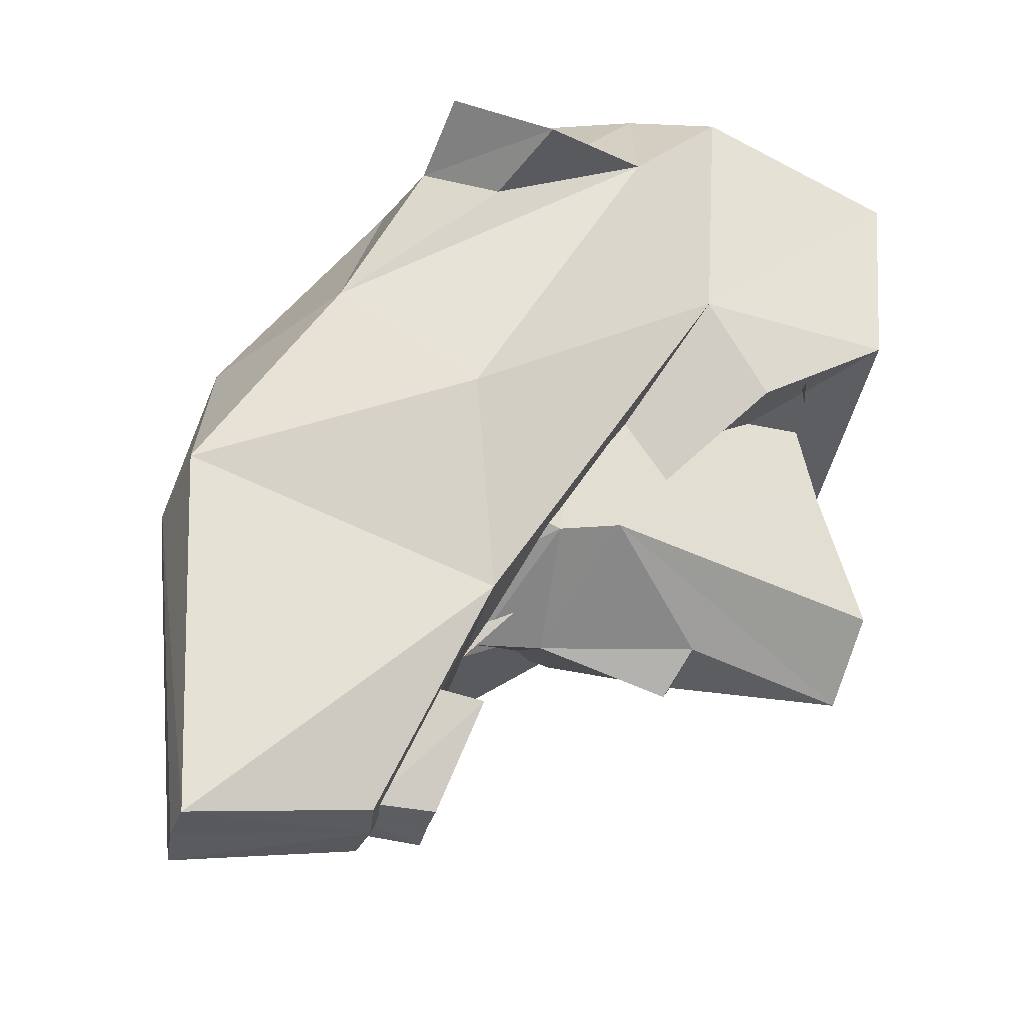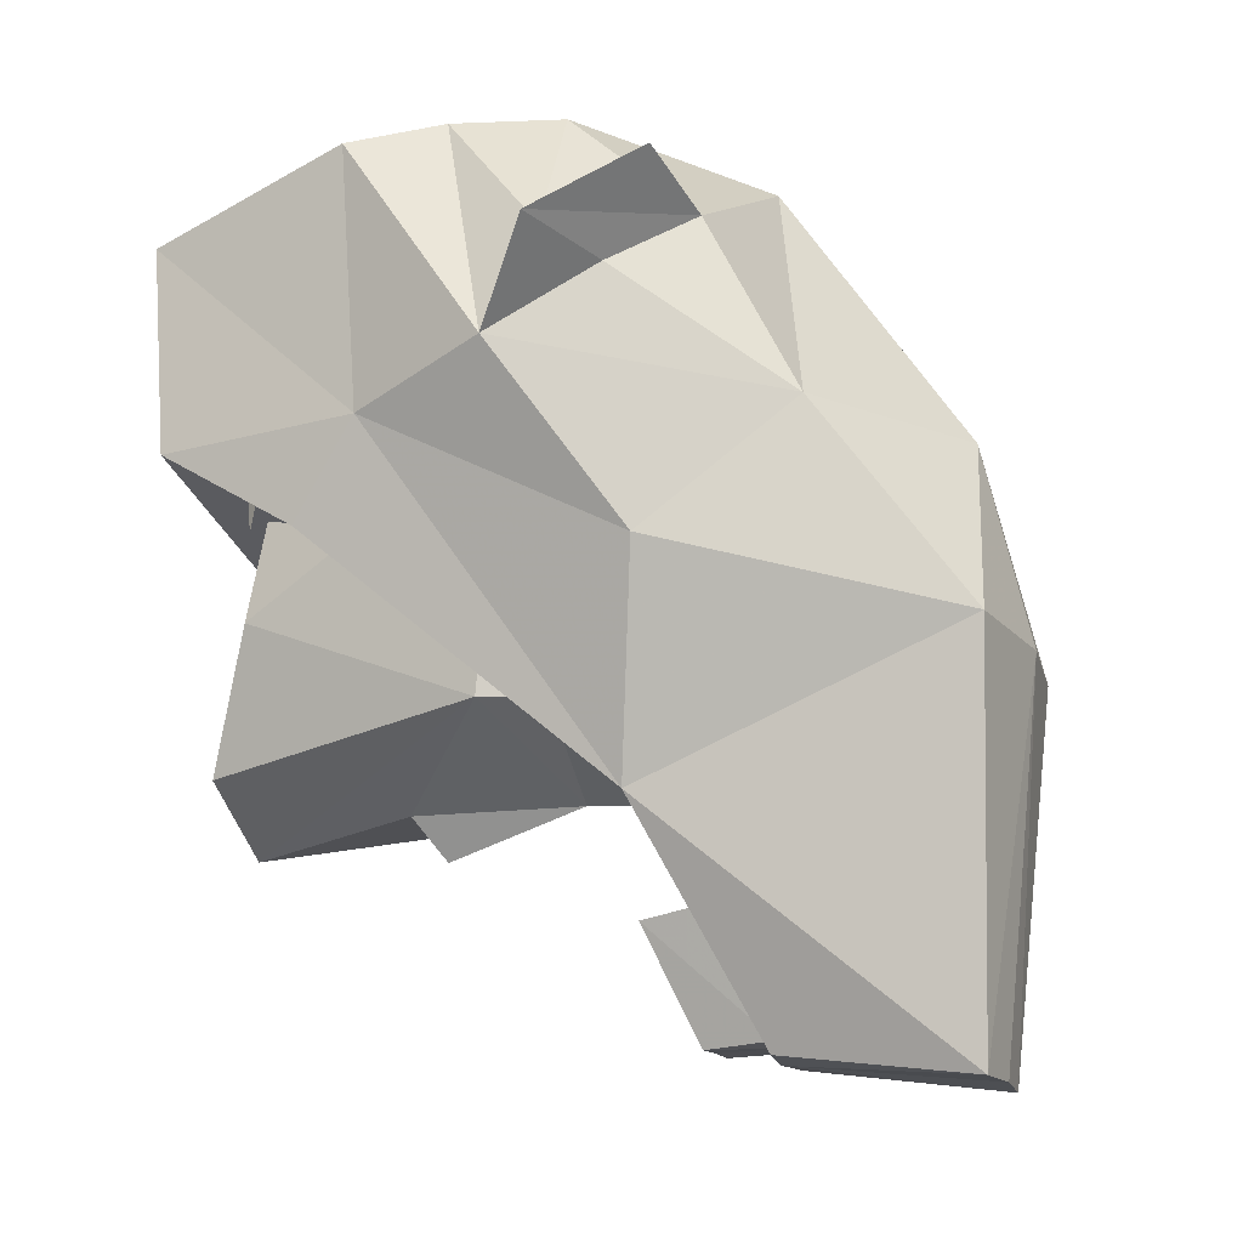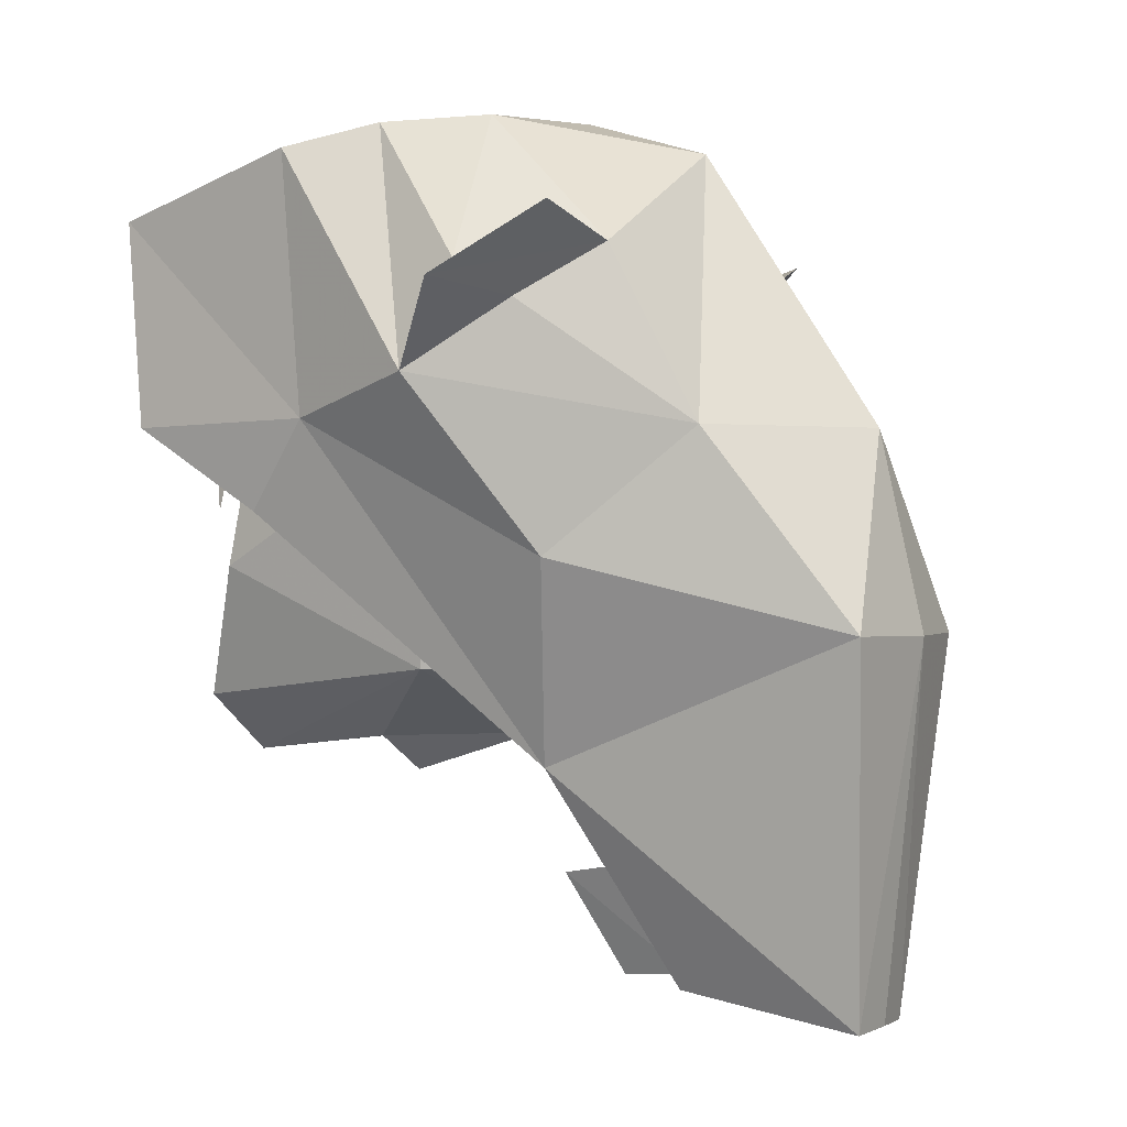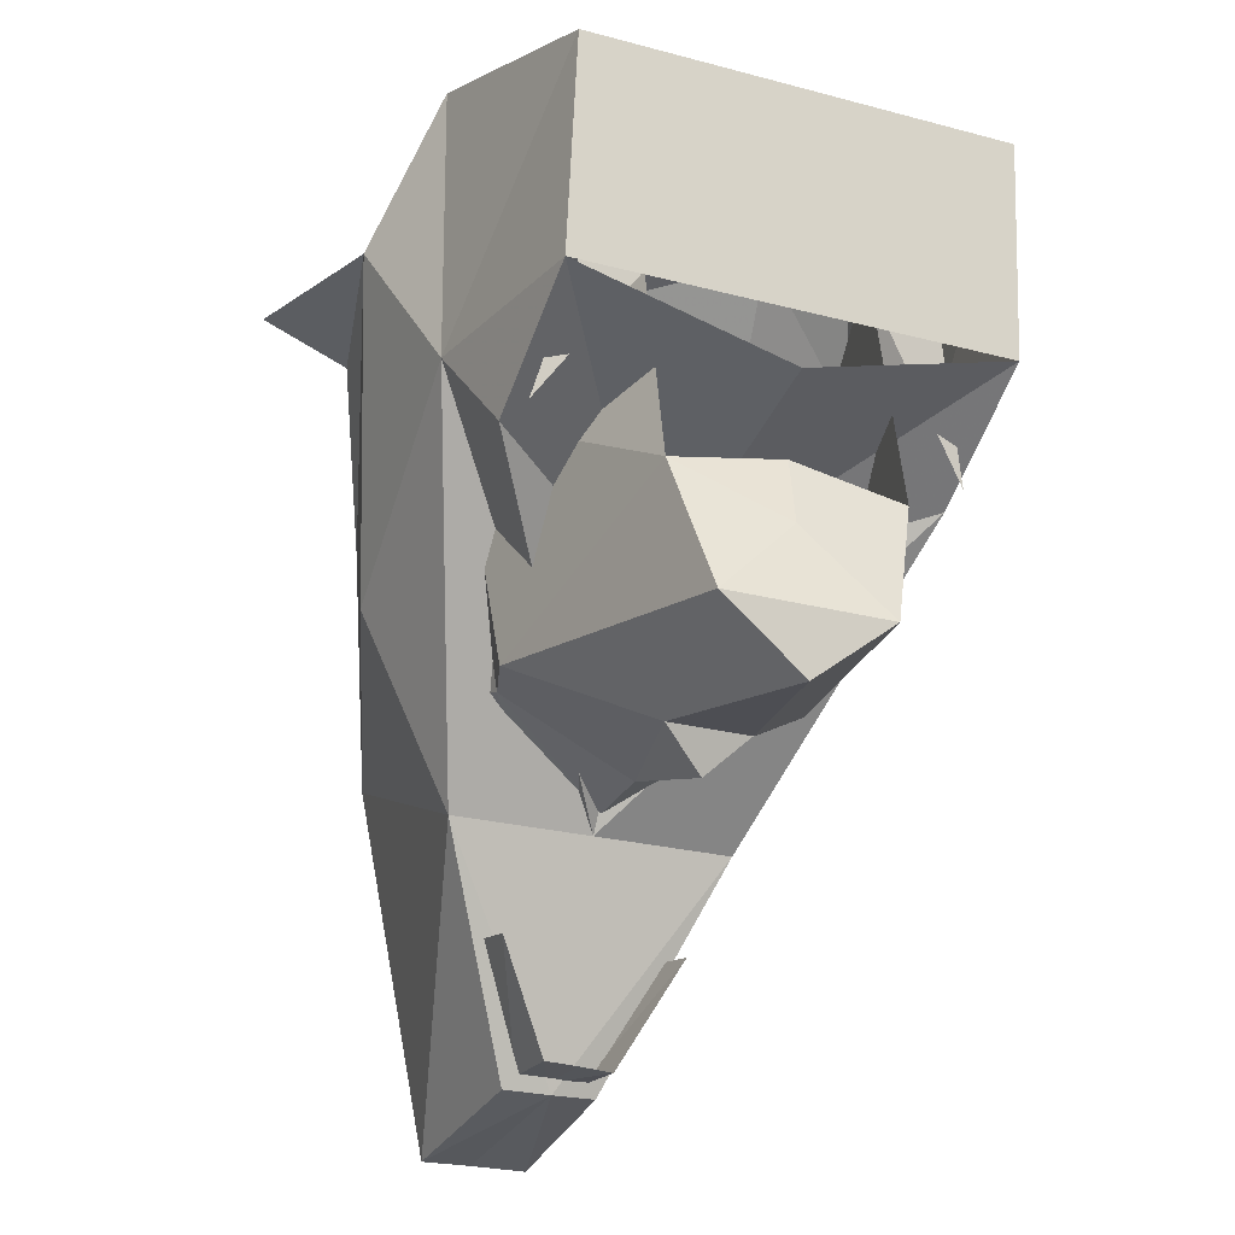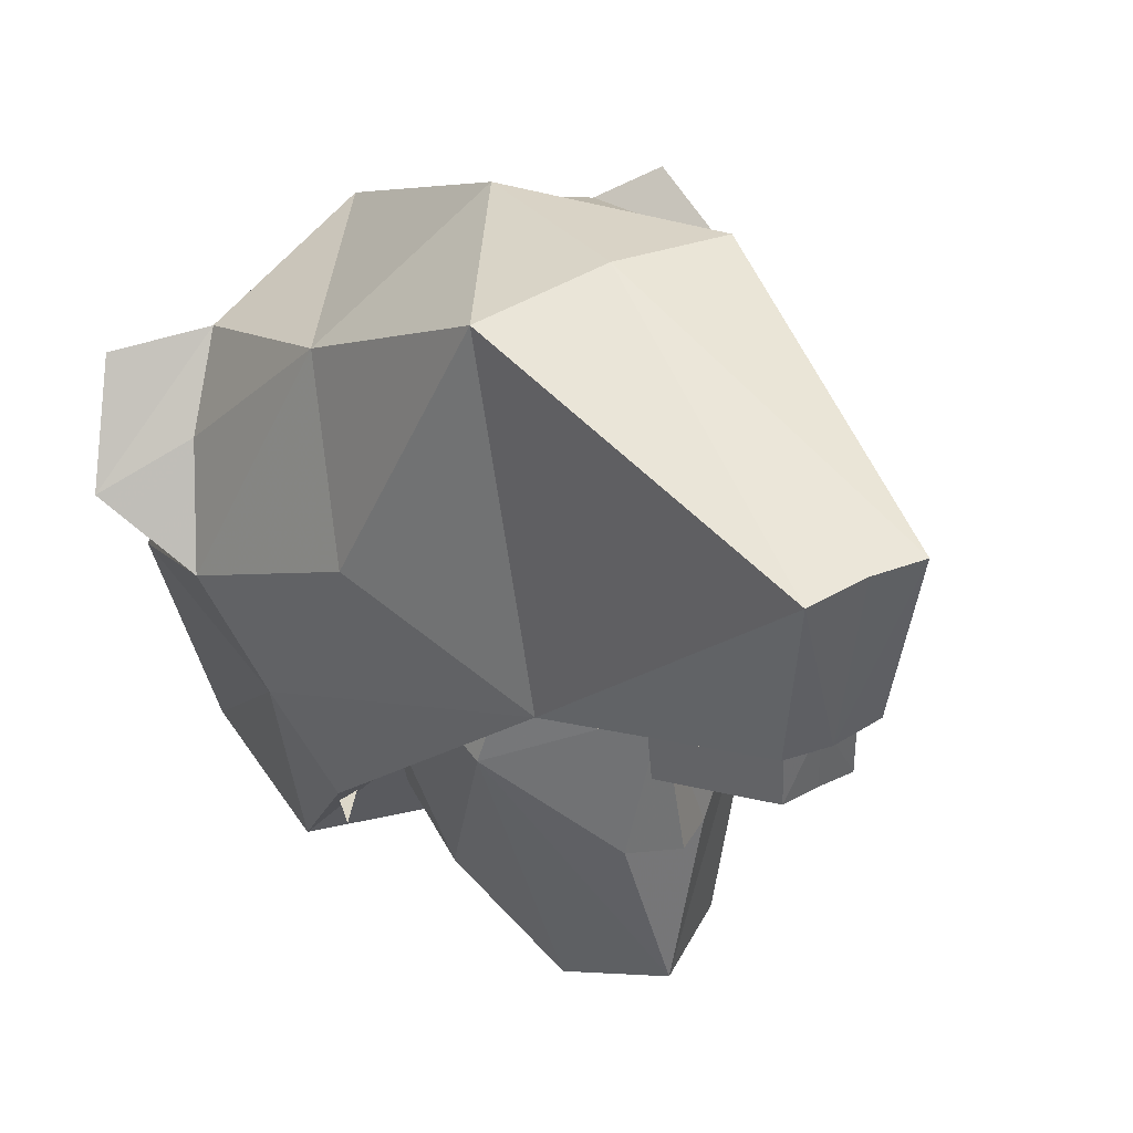
<metadata>
{"format":"obj","ext":"obj","renderer":"f3d","projection":"perspective","resolution":1024,"background":"white","views":[{"elev":-34.8,"azim":76.2,"up":"+Y"},{"elev":-17.6,"azim":-69.3,"up":"+Y"},{"elev":-0.4,"azim":-62.4,"up":"+Y"},{"elev":-23.4,"azim":155.6,"up":"+Y"},{"elev":42.8,"azim":-29.7,"up":"+Z"}]}
</metadata>
<code>
g HLMHE00_DMSPRITEDEF
v -0.000497 -0.5944 3.919
v -0.000497 -0.6326 4.225
v -0.08668 -0.6349 4.218
v -0.07229 -0.5914 3.927
v 0.07964 -0.6349 4.218
v 0.0713 -0.5914 3.927
v -0.06402 -0.5773 3.913
v 0.05657 -0.5788 3.914
v -0.05967 -0.5753 3.91
v 0.05417 -0.5746 3.909
v -0.02062 -0.5829 3.911
v 0.07878 -0.634 4.221
v -0.06079 -0.5731 3.908
v 0.05271 -0.5746 3.909
v -0.003398 -0.6503 4.227
v -0.05721 -0.5785 3.909
v 0.001127 -0.0597 4.285
v -0.1938 -0.05796 4.262
v -0.2187 -0.2557 3.776
v 9.6e-05 -0.2557 3.776
v 0.1781 -0.05796 4.262
v 0.2189 -0.2557 3.776
v -0.000497 -0.5944 3.919
v -0.000497 -0.6326 4.225
v -0.08668 -0.6349 4.218
v -0.07229 -0.5914 3.927
v 0.07964 -0.6349 4.218
v 0.0713 -0.5914 3.927
v 0.0713 -0.5914 3.927
v 0.2189 -0.2557 3.776
v 0.004388 -0.2317 3.762
v -0.06402 -0.5773 3.913
v 0.05657 -0.5788 3.914
v 0.002717 -0.2139 3.747
v -0.05967 -0.5753 3.91
v 0.05417 -0.5746 3.909
v 0.1631 -0.07874 4.28
v 0.1529 -0.2678 3.78
v -0.02062 -0.5829 3.911
v -0.2186 -0.256 3.776
v -0.1432 0.01409 4.3
v 0.07878 -0.634 4.221
v 0.0851 -0.232 3.757
v -0.06079 -0.5731 3.908
v 0.05271 -0.5746 3.909
v -0.003398 -0.6503 4.227
v -0.009415 -0.1182 4.333
v -0.05721 -0.5785 3.909
v -0.027 -0.2742 3.781
v 0.009106 -0.5896 3.914
v 0.01358 -0.2967 3.793
v 0.01967 -0.397 3.839
v -0.007886 -0.5908 3.916
v -0.009605 -0.5383 4.35
v -0.06506 -0.3209 3.74
v -0.3327 0.257 3.128
v -0.2618 0.7072 3.711
v 0.3279 0.257 3.128
v 0.3234 0.5793 3.1
v 0.257 0.7072 3.711
v -0.00239 0.7297 3.742
v -0.3282 0.5793 3.1
v -0.324 0.6986 3.556
v -0.3861 0.6624 3.423
v -0.00239 0.1724 3.127
v 0.3192 0.6986 3.556
v 0.3813 0.6624 3.423
v -0.2737 0.2414 4.051
v 9.7e-05 0.2452 4.217
v 9.8e-05 0.6692 3.937
v -0.305 0.5033 3.923
v -0.3382 0.05429 3.833
v -0.3704 0.2612 3.446
v -0.4087 0.4788 3.729
v -0.4499 0.5467 3.902
v -0.3817 0.4228 3.81
v -0.4393 0.3185 3.659
v -0.3339 0.1252 3.338
v 9.8e-05 0.03696 3.592
v 0.2739 0.2414 4.051
v 0.3052 0.5032 3.923
v 0.3706 0.2612 3.446
v 0.3384 0.05429 3.833
v 0.4395 0.4782 3.582
v 0.3819 0.4228 3.81
v 0.3288 0.1252 3.338
v -0.3327 0.257 3.128
v -0.2618 0.7072 3.711
v 0.3279 0.257 3.128
v 0.3234 0.5793 3.1
v 0.257 0.7072 3.711
v -0.00239 0.7297 3.742
v -0.3282 0.5793 3.1
v -0.324 0.6986 3.556
v -0.3861 0.6624 3.423
v 0.3192 0.6986 3.556
v 0.3813 0.6624 3.423
v 0.001127 -0.0597 4.285
v -0.1938 -0.05796 4.262
v -0.2187 -0.2557 3.776
v -0.2737 0.2414 4.051
v 9.7e-05 0.2452 4.217
v -0.305 0.5033 3.923
v -0.3704 0.2612 3.446
v -0.3339 0.1252 3.338
v 9.8e-05 0.03696 3.592
v 9.6e-05 -0.2557 3.776
v 0.1781 -0.05796 4.262
v 0.2189 -0.2557 3.776
v 0.2739 0.2414 4.051
v 0.3706 0.2612 3.446
v 0.4089 0.4788 3.729
v 0.3288 0.1252 3.338
v -0.3327 0.257 3.128
v -0.2618 0.7072 3.711
v 0.3279 0.257 3.128
v 0.3234 0.5793 3.1
v 0.257 0.7072 3.711
v -0.00239 0.7297 3.742
v -0.3282 0.5793 3.1
v -0.324 0.6986 3.556
v -0.3861 0.6624 3.423
v 0.3192 0.6986 3.556
v 0.3813 0.6624 3.423
v -0.2187 -0.2557 3.776
v -0.3817 0.4228 3.81
v -0.3339 0.1252 3.338
v 9.8e-05 0.03696 3.592
v 9.6e-05 -0.2557 3.776
v 0.3052 0.5032 3.923
v 0.3706 0.2612 3.446
v 0.3819 0.4228 3.81
v 0.3288 0.1252 3.338
v 0.3279 0.257 3.128
v 0.3234 0.5793 3.1
v -0.00239 0.7297 3.742
v -0.3282 0.5793 3.1
v -0.324 0.6986 3.556
v -0.3861 0.6624 3.423
v 0.3192 0.6986 3.556
v 0.3813 0.6624 3.423
v -0.2187 -0.2557 3.776
v -0.3339 0.1252 3.338
v 9.6e-05 -0.2557 3.776
v 0.2189 -0.2557 3.776
v 0.3288 0.1252 3.338
v -0.324 0.6986 3.556
v -0.3339 0.1252 3.338
v 9.6e-05 -0.2557 3.776
v 9.6e-05 -0.2557 3.776
v 0.004388 -0.2317 3.762
v -0.3295 0.5914 3.125
v 0.3275 0.5912 3.138
v 0.349 0.1603 3.282
v -0.3467 0.1784 3.272
v -0.328 0.5951 3.132
v -0.2918 0.007016 3.946
v -0.3006 0.1349 3.314
v 0.2227 0.7249 3.731
v -0.3036 0.7135 3.629
v 0.2978 0.02901 3.951
v 0.4125 0.4619 3.763
v 0.3782 0.6696 3.427
v 0.002717 -0.2139 3.747
v 0.3233 0.2376 3.502
v -0.3389 0.2724 3.56
v -0.4239 0.4516 3.751
v 0.2414 0.159 3.291
v -0.361 0.6976 3.542
v -0.3354 0.3916 3.131
v 0.1631 -0.07874 4.28
v 0.1529 -0.2678 3.78
v -0.2627 0.1834 3.274
v -0.2186 -0.256 3.776
v 0.3313 0.4456 3.089
v 0.0896 0.7131 3.897
v -0.1432 0.01409 4.3
v -0.005248 0.1454 3.218
v -0.5033 0.4914 3.804
v 0.3069 0.09887 4.05
v -0.3083 0.07076 4.053
v 0.0851 -0.232 3.757
v -0.4413 0.4081 3.708
v 0.4327 0.4546 3.707
v 0.2713 -0.04877 3.584
v -0.2716 -0.05564 3.588
v 1.3e-05 -0.1648 3.584
v -0.2905 0.3042 3.187
v 0.2789 0.3528 3.184
v -0.000658 -0.146 3.124
v -0.009415 -0.1182 4.333
v -0.027 -0.2742 3.781
v 0.4288 0.5606 3.585
v 0.1637 0.6444 3.978
v -0.4282 0.4608 3.778
v 0.01358 -0.2967 3.793
v -0.1961 -0.1485 3.562
v -0.4444 0.4364 3.781
v 0.3222 0.04398 3.887
v 0.18 0.05096 3.175
v 0.4244 0.5289 3.703
v -0.3972 0.5987 3.784
v 0.01967 -0.397 3.839
v -0.01094 0.1059 3.177
v -0.4322 0.5474 3.78
v 0.4445 0.4183 3.694
v -0.009605 -0.5383 4.35
v -0.06506 -0.3209 3.74
v 0.4306 0.5003 3.821
v -0.04723 -0.4255 3.798
v -0.3035 0.3171 3.355
v 0.3099 0.3203 4.096
v -0.5285 0.441 3.754
v 0.4501 0.5467 3.902
v 0.4089 0.4788 3.729
v 0.5287 0.441 3.754
v -0.4087 0.4788 3.729
v -0.4499 0.5467 3.902
v -0.3817 0.4228 3.81
v -0.4393 0.3185 3.659
v 0.3052 0.5032 3.923
v 0.4395 0.4782 3.582
v 0.3819 0.4228 3.81
v -0.305 0.5033 3.923
v 0.4125 0.4619 3.763
v -0.4239 0.4516 3.751
v -0.5033 0.4914 3.804
v -0.4413 0.4081 3.708
v 0.4327 0.4546 3.707
v 0.4848 0.4611 3.775
v 0.4288 0.5606 3.585
v 0.1637 0.6444 3.978
v -0.002696 -0.5737 3.829
v -0.0559 -0.5774 3.829
v -0.002694 -0.5684 3.936
v -0.0559 -0.5702 3.93
v -0.002694 -0.5721 3.939
v -0.1424 -0.4163 3.771
v -0.0559 -0.5664 3.928
v 0.05051 -0.5722 3.826
v 0.05051 -0.5664 3.928
v 0.1371 -0.4163 3.771
v 0.05051 -0.5702 3.93
v 0.1367 -0.402 3.855
v -0.1428 -0.402 3.855
v -0.002696 -0.5737 3.829
v -0.0559 -0.5774 3.829
v -0.1424 -0.4163 3.771
v 0.05051 -0.5722 3.826
v 0.05051 -0.5664 3.928
v 0.1371 -0.4163 3.771
v 0.05051 -0.5702 3.93
v 0.1367 -0.402 3.855
v 0.05051 -0.5722 3.826
v 0.05051 -0.5722 3.826
v -0.06402 -0.5773 3.913
v 0.05657 -0.5788 3.914
v -0.05967 -0.5753 3.91
v 0.05072 -0.5715 3.829
v 0.05417 -0.5746 3.909
v -0.02062 -0.5829 3.911
v -0.2186 -0.256 3.776
v -0.06079 -0.5731 3.908
v 0.05271 -0.5746 3.909
v -0.05643 -0.5765 3.844
v -0.05721 -0.5785 3.909
v -0.027 -0.2742 3.781
v 0.009106 -0.5896 3.914
v 0.01358 -0.2967 3.793
v 0.01967 -0.397 3.839
v 0.1595 0.4353 3.273
v 0.1595 0.04398 3.195
v -0.1885 0.4353 3.273
v -0.1917 0.04398 3.195
v -0.01527 0.07525 3.195
v -0.3169 0.1487 3.852
v 0.3109 0.1487 3.852
v -0.002972 -0.03458 3.154
v -0.2279 -0.03686 3.901
v -0.197 -0.1122 3.66
v -0.2722 0.2732 3.624
v -0.1255 -0.163 3.118
v 0.1272 -0.163 3.118
v 0.2724 0.2732 3.624
v 0.2292 -0.1127 3.569
v 0.1961 -0.1122 3.66
v 0.2224 -0.03686 3.901
v -0.002972 -0.2166 3.951
v -0.002972 -0.2574 3.132
v -0.002972 -0.2179 3.643
v -0.002972 -0.2278 3.754
v -0.2296 -0.1127 3.569
v -0.002972 -0.2824 3.433
v -0.06317 -0.2258 3.401
v 0.06549 -0.2258 3.401
v 0.004388 -0.2317 3.762
v -0.01146 -0.2578 3.422
v 0.2224 -0.03686 3.901
v -0.2279 -0.03686 3.901
v -0.000971 -0.2585 3.422
v -0.2214 -0.1094 3.589
v 0.2221 -0.1088 3.584
v -0.03758 -0.2518 3.107
v -0.2918 0.007016 3.946
v -0.3006 0.1349 3.314
v 0.2978 0.02901 3.951
v 0.1595 0.04398 3.195
v -0.002971 -0.03459 3.154
v 0.002717 -0.2139 3.747
v 0.3233 0.2376 3.502
v -0.3389 0.2724 3.56
v 0.003533 -0.2562 3.099
v 0.2414 0.159 3.291
v 0.1529 -0.2678 3.78
v -0.2627 0.1834 3.274
v -0.005248 0.1454 3.218
v 0.3069 0.09887 4.05
v -0.3083 0.07076 4.053
v 0.0851 -0.232 3.757
v 0.2713 -0.04877 3.584
v -0.2716 -0.05564 3.588
v 1.3e-05 -0.1648 3.584
v -0.2905 0.3042 3.187
v 0.2789 0.3528 3.184
v -0.000658 -0.146 3.124
v -0.027 -0.2742 3.781
v 0.01358 -0.2967 3.793
v -0.1961 -0.1485 3.562
v -0.4444 0.4364 3.781
v 0.3222 0.04398 3.887
v 0.18 0.05096 3.175
v 0.01967 -0.397 3.839
v -0.01094 0.1059 3.177
v -0.4322 0.5474 3.78
v 0.4445 0.4183 3.694
v -0.06506 -0.3209 3.74
v 0.4306 0.5003 3.821
v -0.04723 -0.4255 3.798
v -0.3035 0.3171 3.355
v 0.3099 0.3203 4.096
v -0.3221 0.1261 3.268
v -0.2471 0.4246 3.202
v -0.002972 0.5726 3.149
v 0.2412 0.4246 3.202
v 0.3162 0.1261 3.268
v -0.002972 0.5726 3.149
v -0.3295 0.5914 3.125
v 0.3275 0.5912 3.138
v 0.349 0.1603 3.282
v -0.3467 0.1784 3.272
v -0.328 0.5951 3.132
v 0.2414 0.159 3.291
v -0.3354 0.3916 3.131
v 0.3313 0.4456 3.089
v -0.2905 0.3042 3.187
f 1 2 3
f 4 1 3
f 5 2 1
f 5 1 6
f 17 25 24
f 18 25 17
f 19 25 18
f 19 26 25
f 23 26 19
f 20 23 19
f 24 27 17
f 17 27 21
f 21 27 22
f 27 28 22
f 30 29 23
f 30 23 20
f 68 99 69
f 69 99 98
f 101 102 70
f 71 101 70
f 100 72 73
f 72 100 99
f 68 72 99
f 103 74 75
f 68 76 77
f 73 56 78
f 74 103 57
f 101 71 126
f 63 77 74
f 73 72 77
f 69 108 80
f 98 108 69
f 70 102 110
f 70 110 81
f 82 83 109
f 108 109 83
f 108 83 80
f 84 85 80
f 82 58 59
f 60 130 112
f 112 84 66
f 72 68 77
f 132 81 110
f 84 83 82
f 84 80 83
f 71 70 88
f 56 73 62
f 73 77 64
f 73 64 62
f 105 87 79
f 79 87 65
f 64 77 63
f 63 74 57
f 88 70 61
f 91 70 81
f 58 82 86
f 67 84 82
f 59 67 82
f 79 89 113
f 65 89 79
f 66 84 67
f 60 112 66
f 61 70 91
f 125 104 127
f 143 107 142
f 129 148 106
f 144 128 133
f 146 111 149
f 150 131 145
f 92 96 94
f 118 123 119
f 115 136 121
f 140 97 138
f 124 95 147
f 141 90 122
f 93 139 117
f 135 116 120
f 137 134 114
f 219 213 220
f 220 213 217
f 218 213 224
f 224 213 219
f 218 217 213
f 214 215 221
f 222 216 223
f 215 216 222
f 221 216 214
f 223 216 221
f 216 215 214
f 233 234 235
f 236 247 237
f 247 236 238
f 235 234 239
f 240 241 242
f 237 247 246
f 251 243 249
f 235 254 233
f 246 255 237
f 237 255 252
f 250 254 235
f 248 239 234
f 243 251 244
f 245 238 236
f 253 242 241
f 275 278 274
f 278 275 272
f 280 279 281
f 283 282 278
f 285 284 286
f 284 285 272
f 283 285 289
f 291 286 288
f 281 292 280
f 291 288 280
f 280 292 290
f 287 288 286
f 294 293 290
f 282 274 278
f 272 271 284
f 284 287 286
f 282 289 292
f 293 295 290
f 282 292 274
f 283 278 272
f 291 280 290
f 277 287 284
f 274 281 273
f 281 274 292
f 283 272 285
f 295 293 294
f 291 290 286
f 282 283 289
f 286 290 285
f 279 280 288
f 276 281 279
f 290 292 294
f 294 292 289
f 295 294 289
f 285 295 289
f 290 295 285
f 341 342 343
f 344 345 346

</code>
